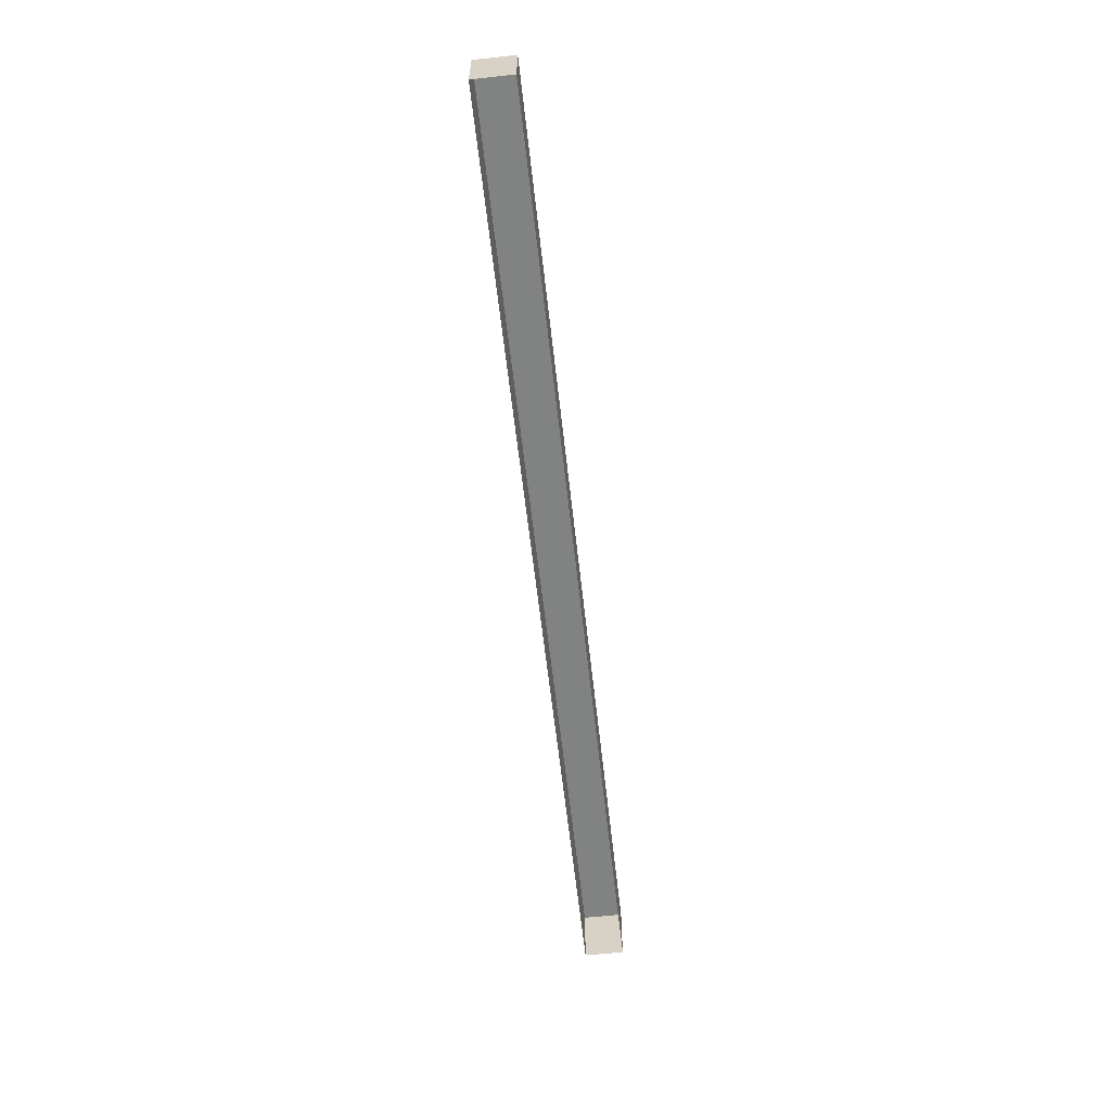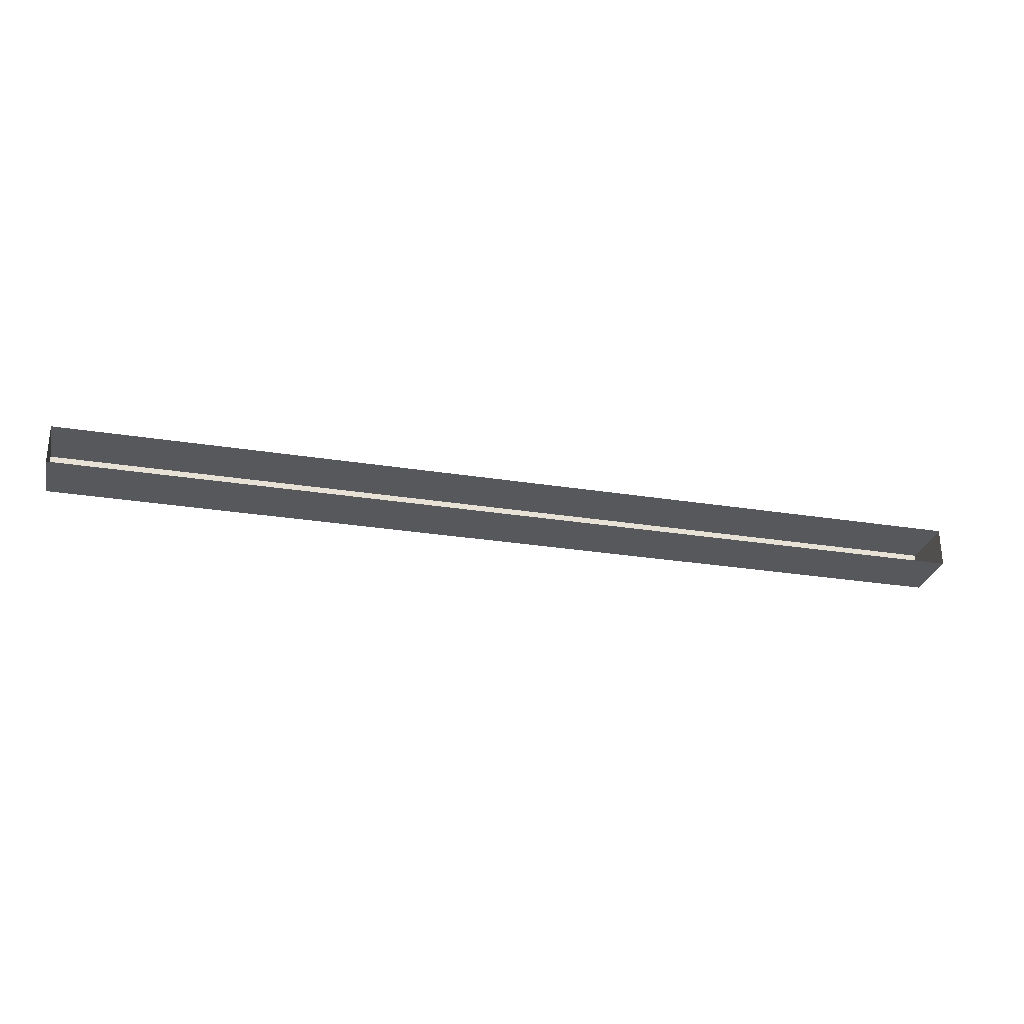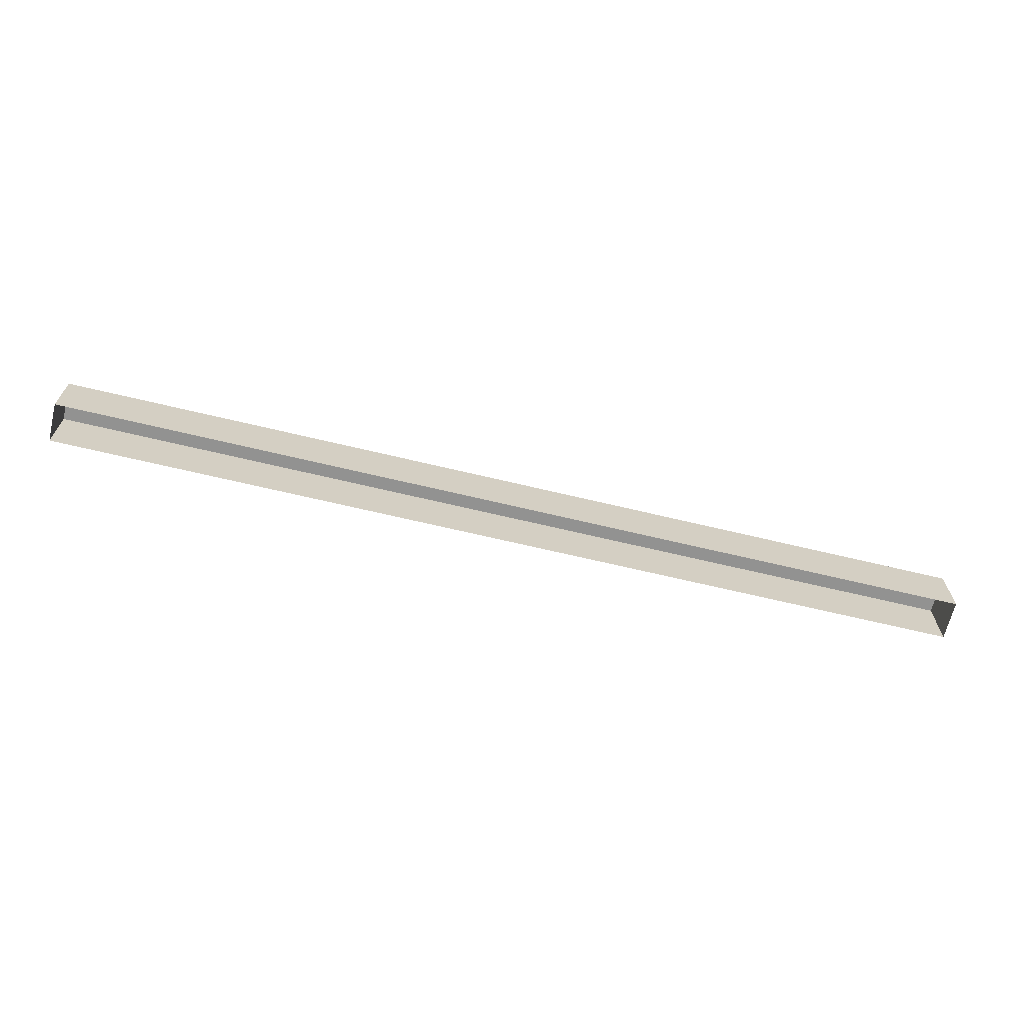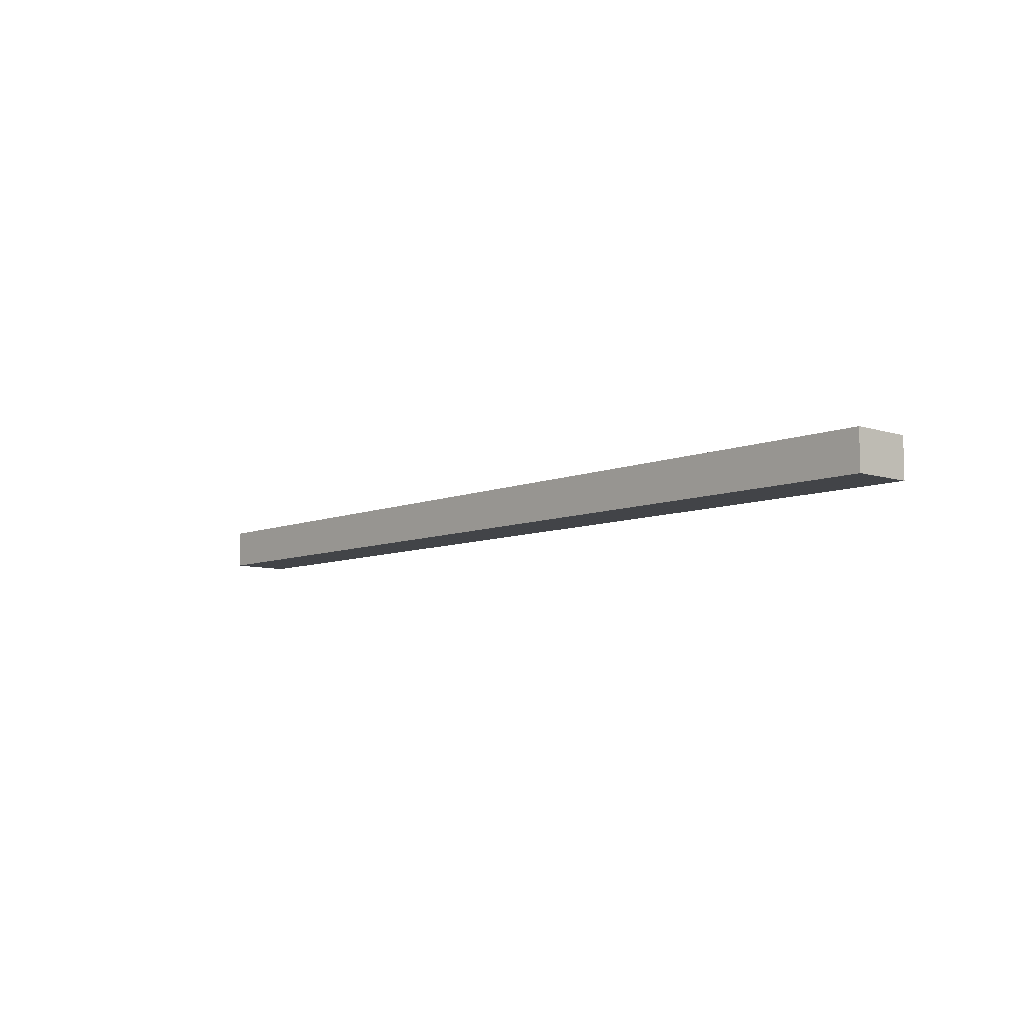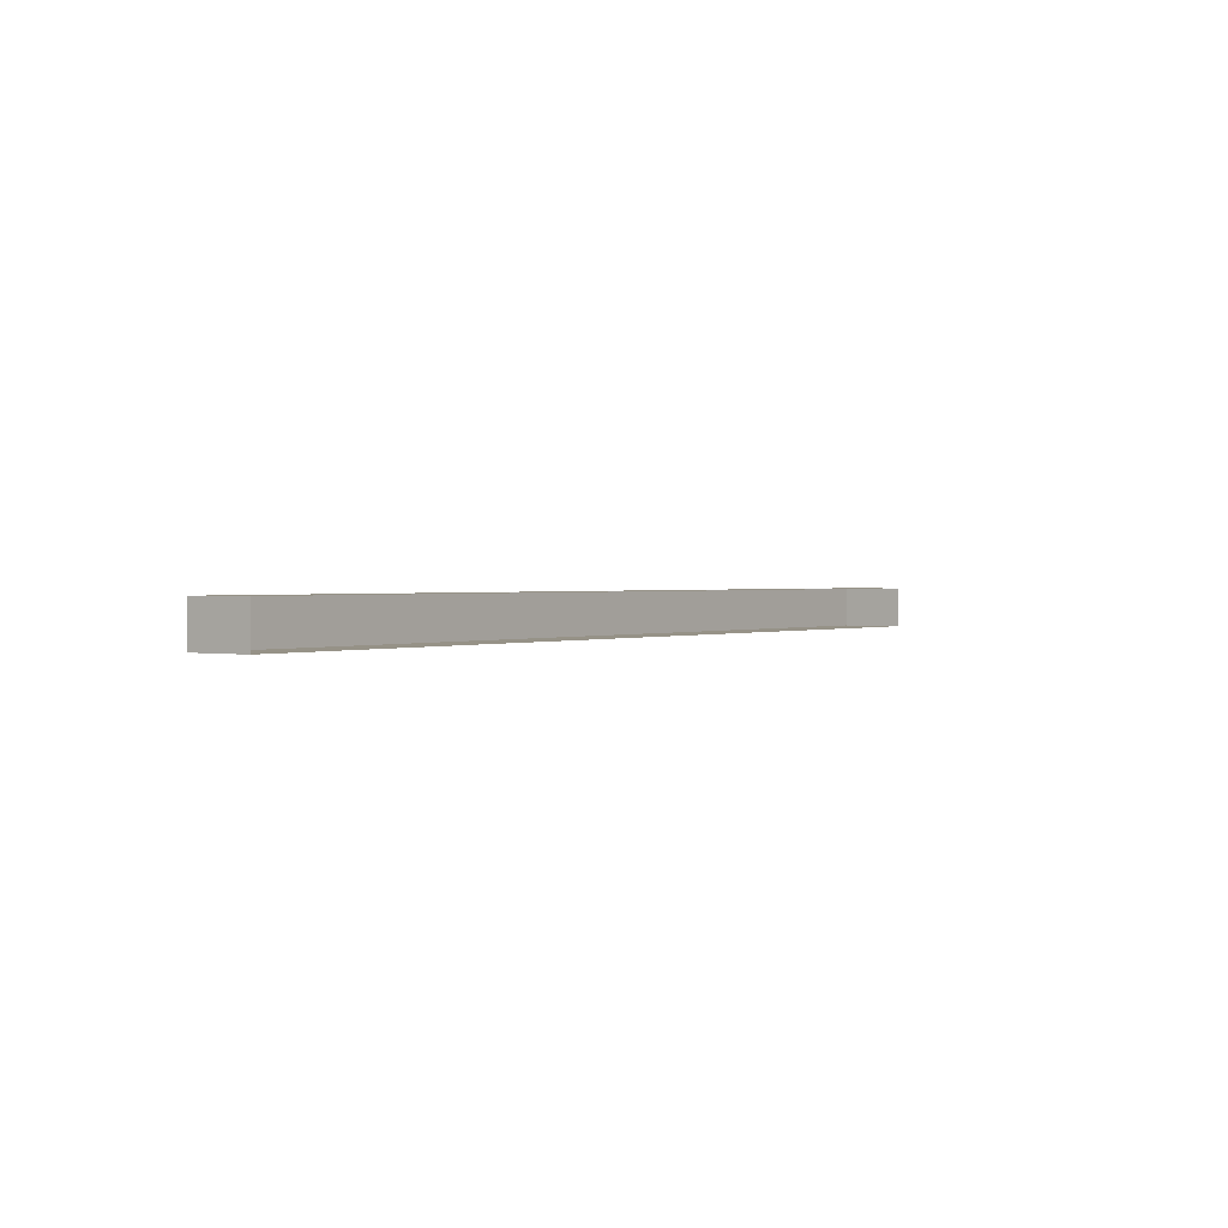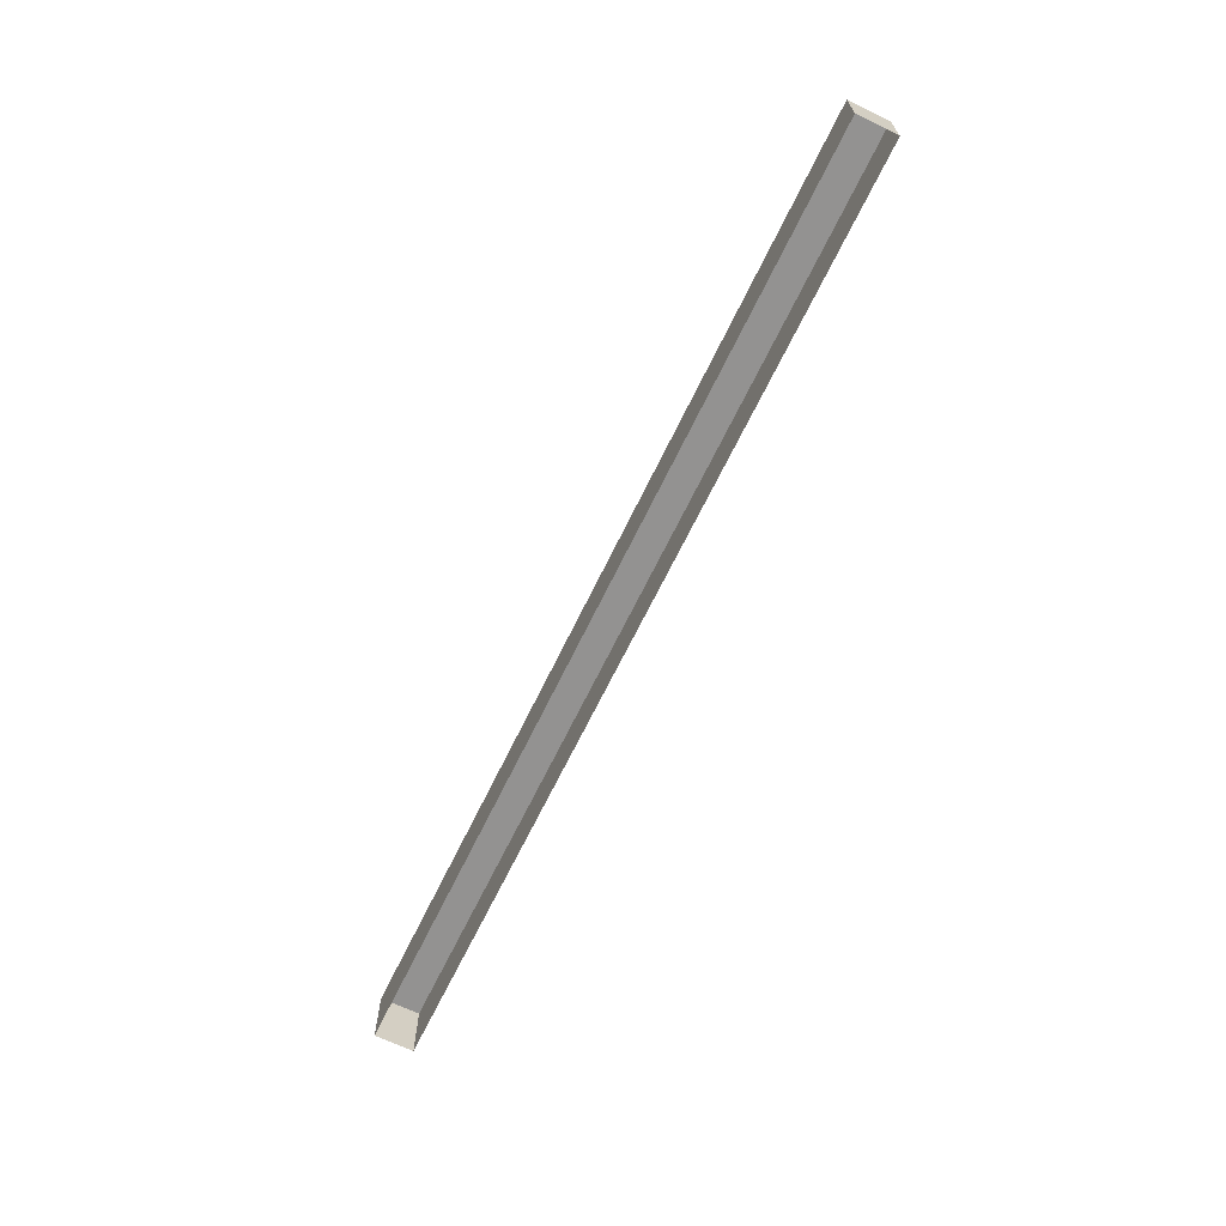
<metadata>
{"format":"obj","ext":"obj","renderer":"f3d","projection":"perspective","resolution":1024,"background":"white","views":[{"elev":-60.6,"azim":96.3,"up":"+Z"},{"elev":-28.2,"azim":166.4,"up":"+Y"},{"elev":-66.3,"azim":166.4,"up":"+Z"},{"elev":-8.0,"azim":48.5,"up":"+Y"},{"elev":1.1,"azim":125.2,"up":"+Y"},{"elev":-66.5,"azim":-115.7,"up":"+Z"}]}
</metadata>
<code>
v -0.4078 0.6379 0.5353
v 0.389 0.6044 0.5353
v -0.4078 0.6044 0.5353
v 0.389 0.6379 0.5353
v -0.4078 0.6044 0.5869
v 0.389 0.6379 0.5869
v -0.4078 0.6379 0.5869
v 0.389 0.6044 0.5869
f 5 1 3
f 1 6 4
f 6 2 4
f 2 5 3
f 1 5 7
f 6 1 7
f 2 6 8
f 5 2 8
f 5 6 7
f 6 5 8
f 3 1 5
f 4 6 1
f 4 2 6
f 3 5 2
f 7 5 1
f 7 1 6
f 8 6 2
f 8 2 5
f 7 6 5
f 8 5 6

</code>
